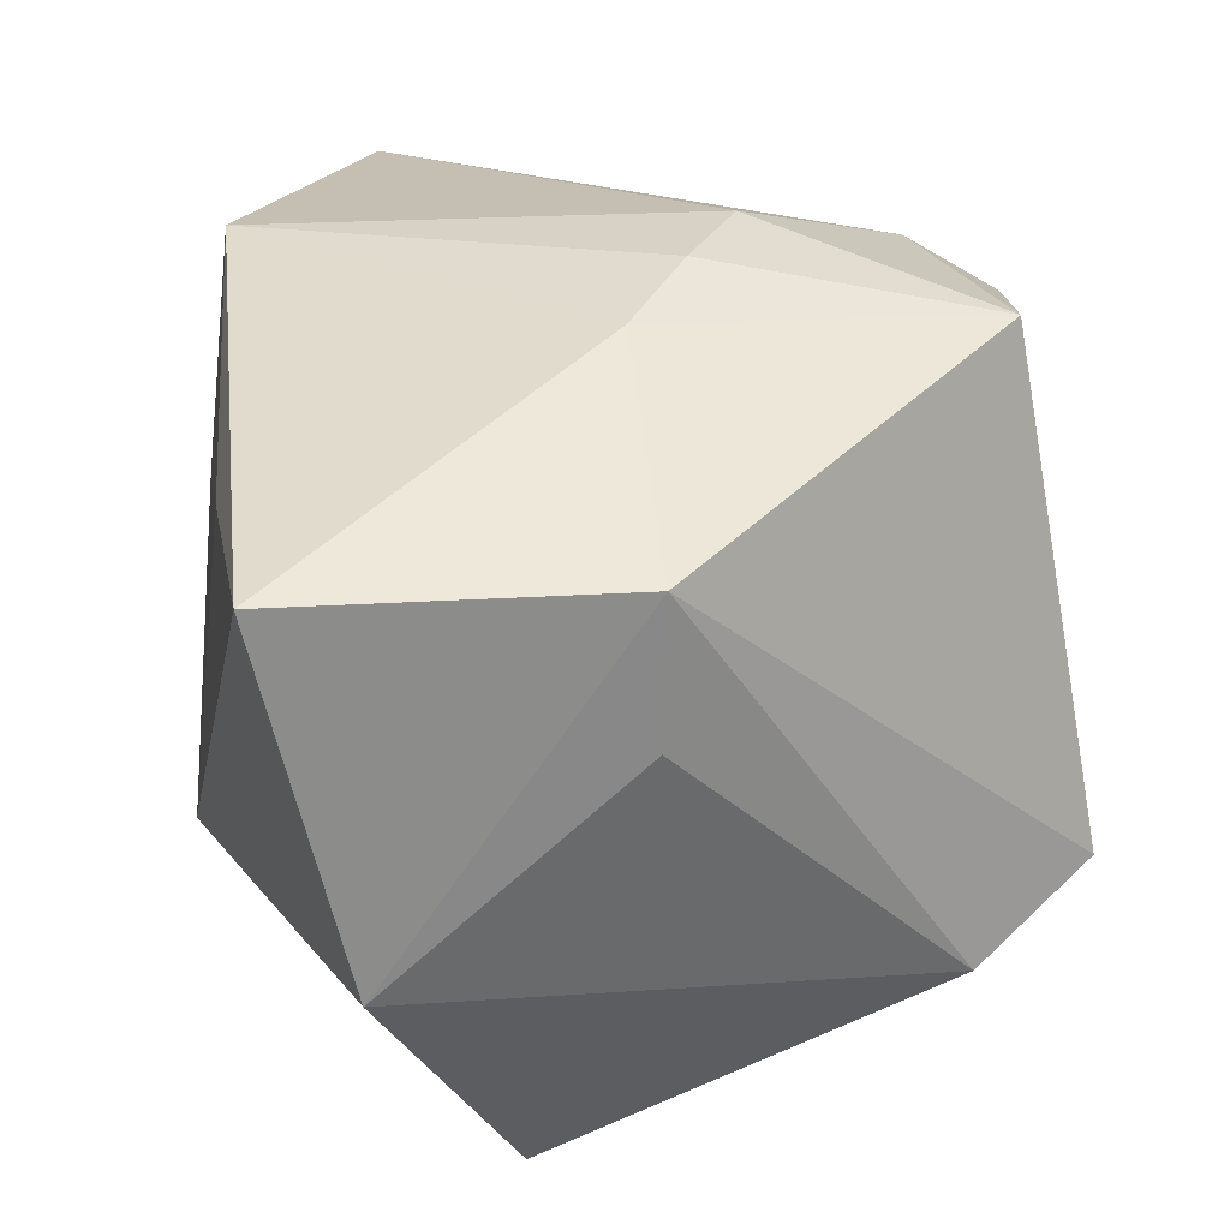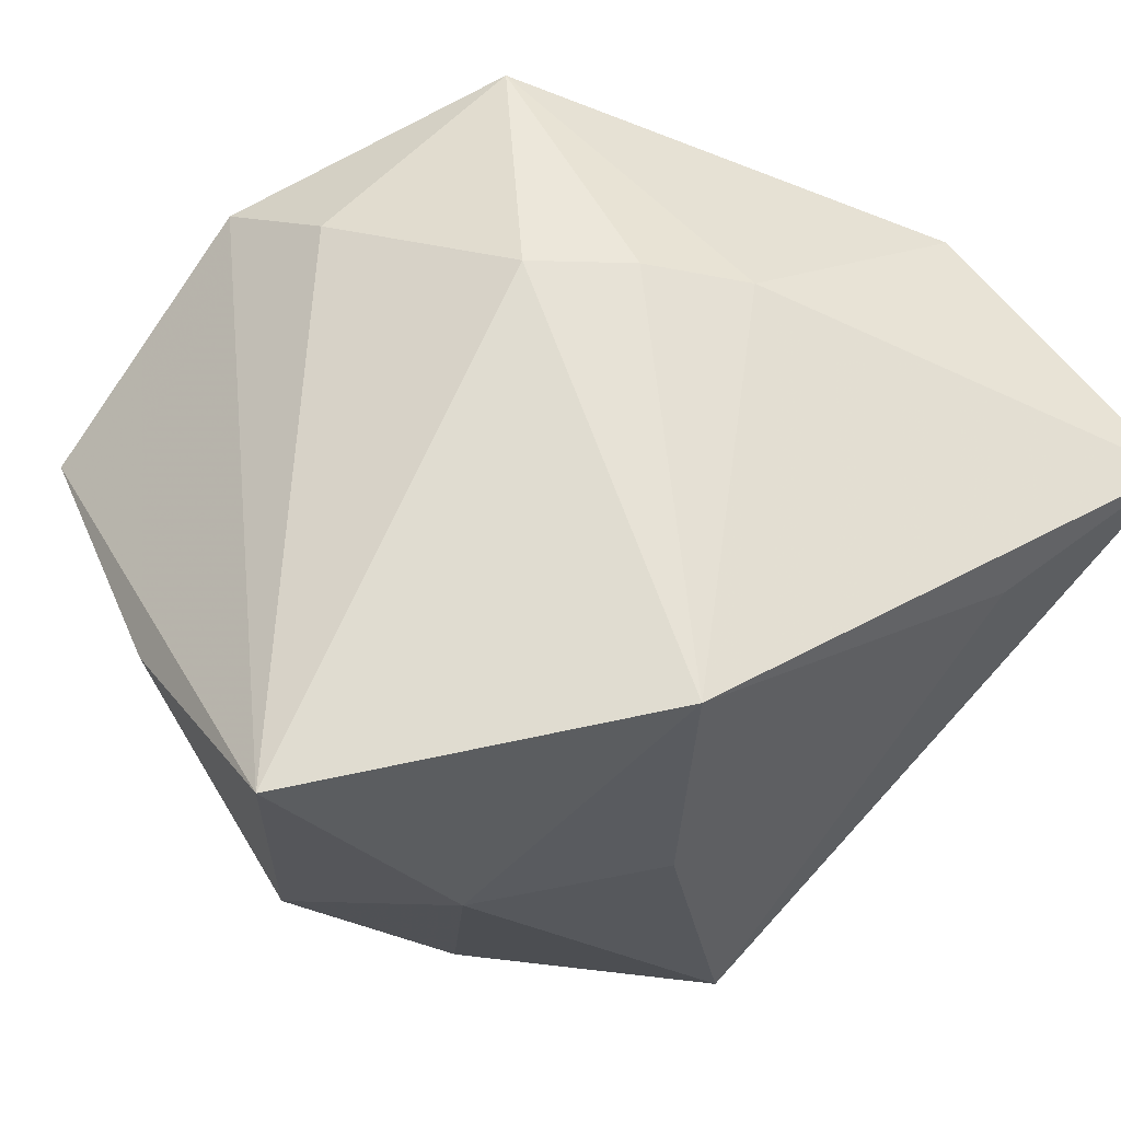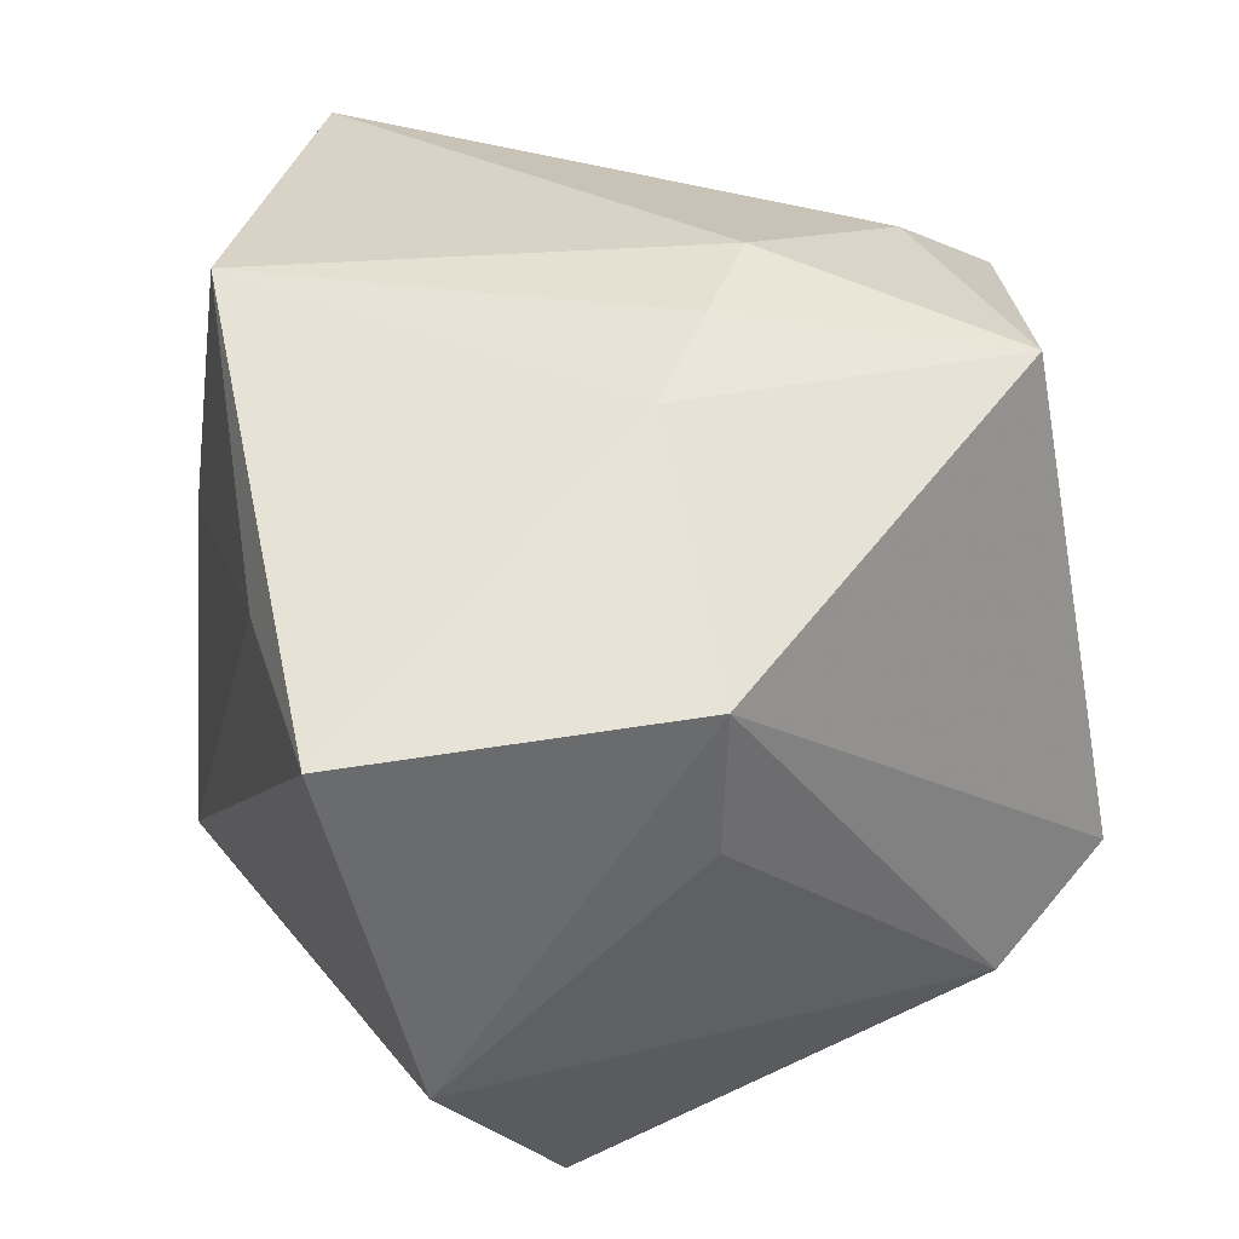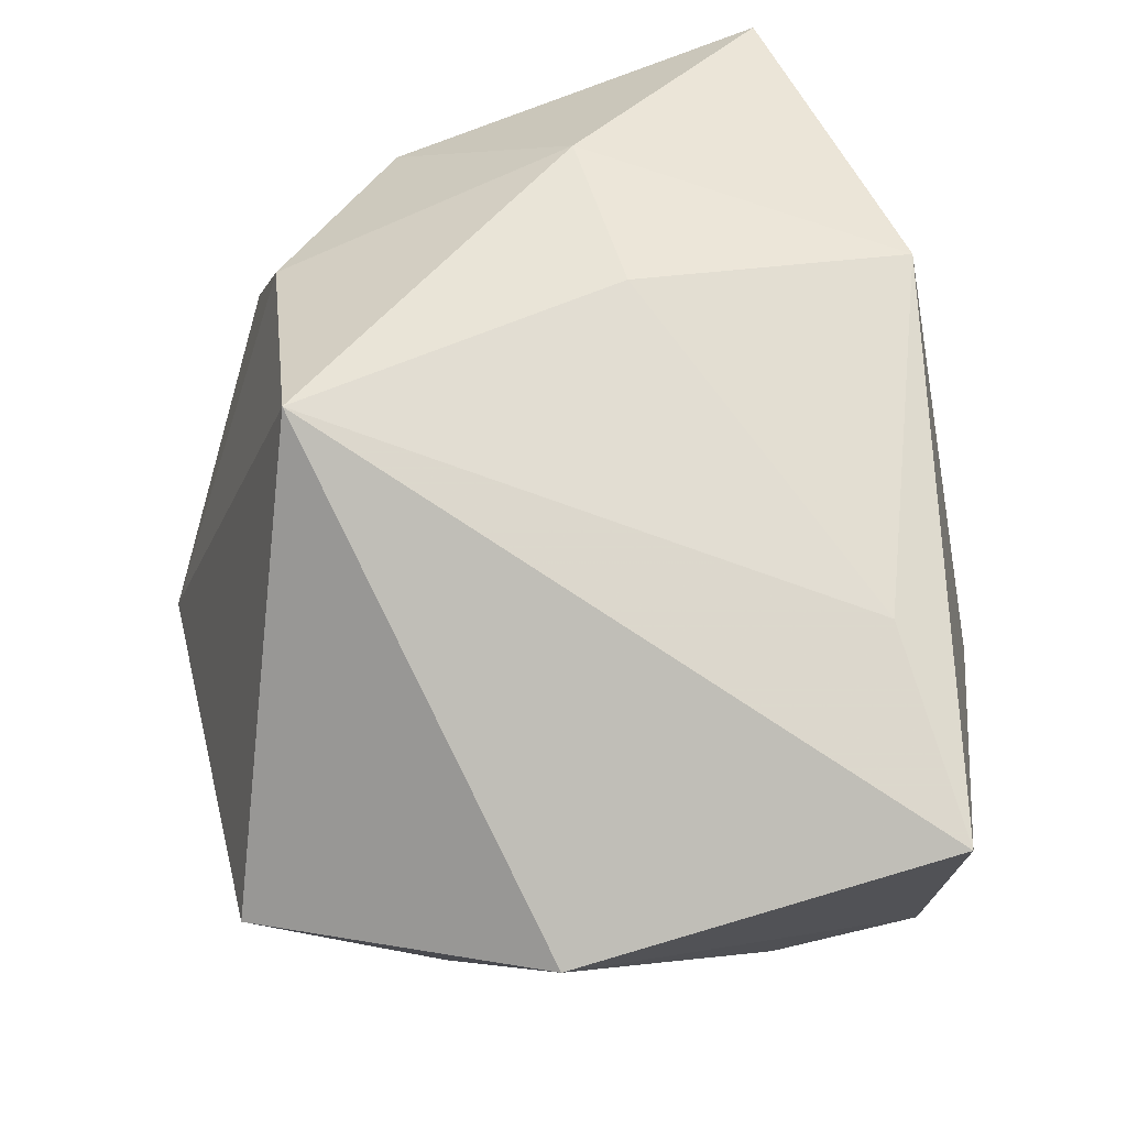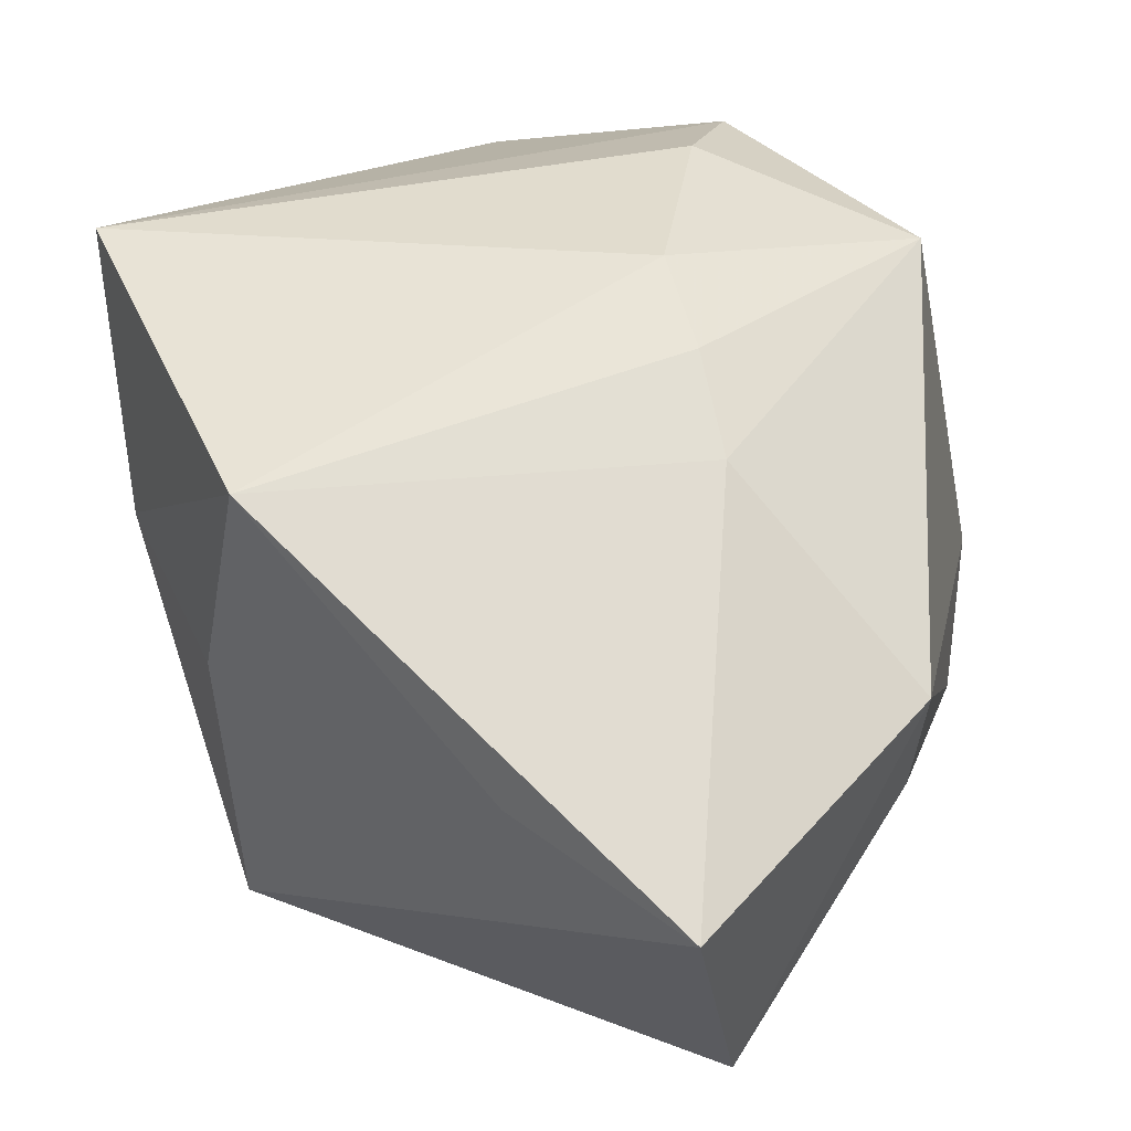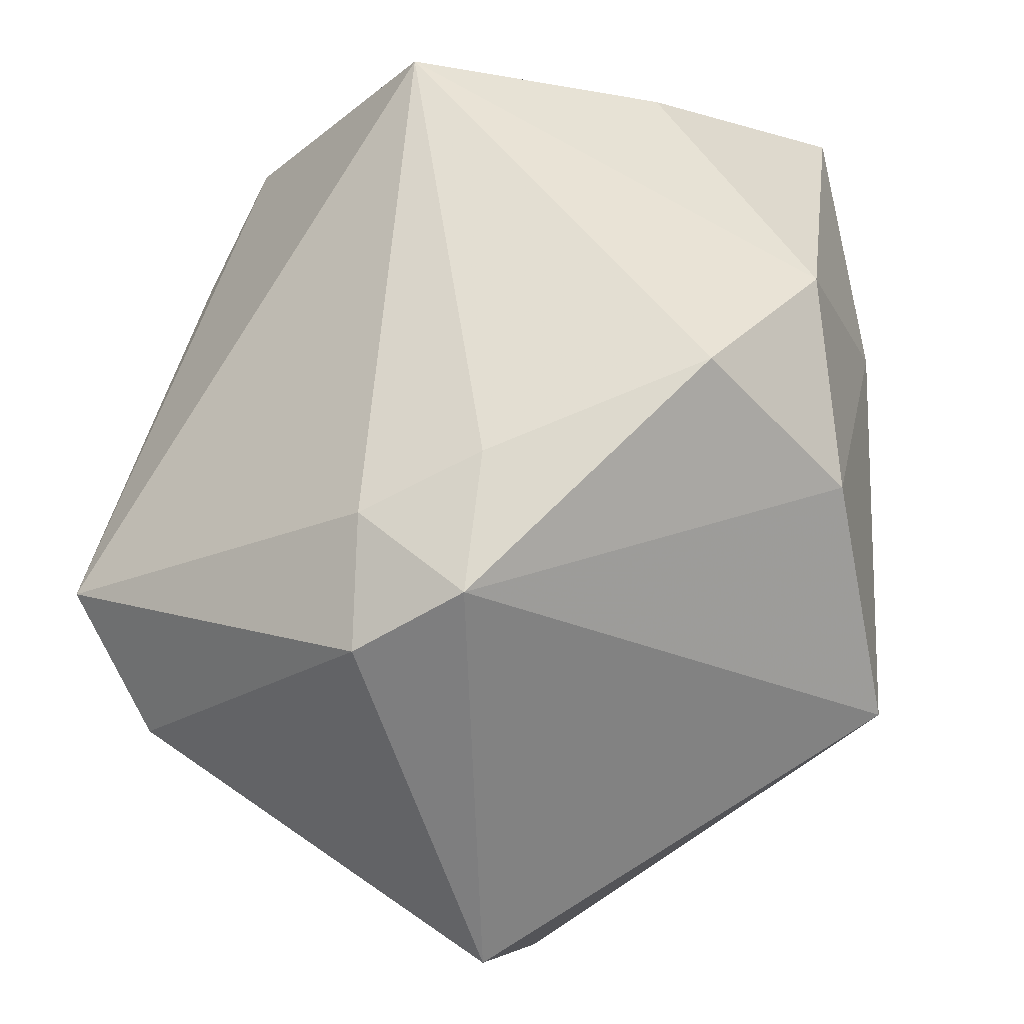
<metadata>
{"format":"obj","ext":"obj","renderer":"f3d","projection":"perspective","resolution":1024,"background":"white","views":[{"elev":24.7,"azim":78.8,"up":"+Y"},{"elev":62.2,"azim":-37.8,"up":"+Y"},{"elev":35.4,"azim":73.2,"up":"+Y"},{"elev":74.7,"azim":73.9,"up":"+Z"},{"elev":53.3,"azim":38.3,"up":"+Y"},{"elev":-59.4,"azim":-121.2,"up":"+Y"}]}
</metadata>
<code>
v -0.01183 0.03269 0.03032
v -0.007984 0.02942 -0.02889
v -0.009157 -0.03211 -0.02308
v -0.04287 -0.007351 0.008776
v 0.02184 -0.01807 -0.03947
v 0.01009 0.03462 -0.005318
v -0.0112 -0.04023 -0.01262
v -0.04314 0.01661 -0.008906
v -0.03265 0.007528 0.02434
v -0.01558 0.007532 0.03279
v -0.03051 -0.02173 0.0186
v 0.001726 0.03556 -0.01138
v -0.01971 -0.02972 -0.01584
v 0.04063 0.005524 0.003051
v 0.0258 -0.04023 0.01149
v -0.01148 -0.02424 0.03614
v 0.01553 0.02964 -0.03208
v -0.03656 -0.02395 -0.0009868
v 0.03979 -0.01446 0.02631
v -0.01171 0.02231 -0.03947
v 0.02924 -0.02383 -0.02654
v -0.04448 0.02925 0.01323
v -0.000459 0.01268 -0.03946
v 0.04131 0.01934 0.00285
v 0.01799 0.03194 0.001255
v 0.0405 0.02032 0.03446
v 0.02012 0.02015 0.03424
v -0.0001872 -0.04023 -0.01818
v -0.03656 0.00833 -0.03439
f 28 21 15
f 21 19 15
f 16 15 19
f 5 24 21
f 17 24 5
f 5 21 28
f 13 18 29
f 11 18 7
f 7 16 11
f 18 13 7
f 28 15 7
f 15 16 7
f 29 18 4
f 4 18 11
f 1 22 9
f 11 16 9
f 9 4 11
f 22 4 9
f 14 19 21
f 21 24 14
f 14 24 19
f 19 24 26
f 1 27 26
f 26 16 19
f 26 27 16
f 20 5 29
f 20 2 17
f 29 22 20
f 22 2 20
f 3 13 29
f 28 7 3
f 3 7 13
f 3 5 28
f 29 5 3
f 8 22 29
f 29 4 8
f 8 4 22
f 1 9 10
f 10 9 16
f 10 27 1
f 16 27 10
f 17 5 23
f 23 20 17
f 5 20 23
f 25 26 24
f 25 24 17
f 17 6 25
f 1 26 25
f 25 6 1
f 12 22 1
f 1 6 12
f 12 2 22
f 17 2 12
f 12 6 17

</code>
